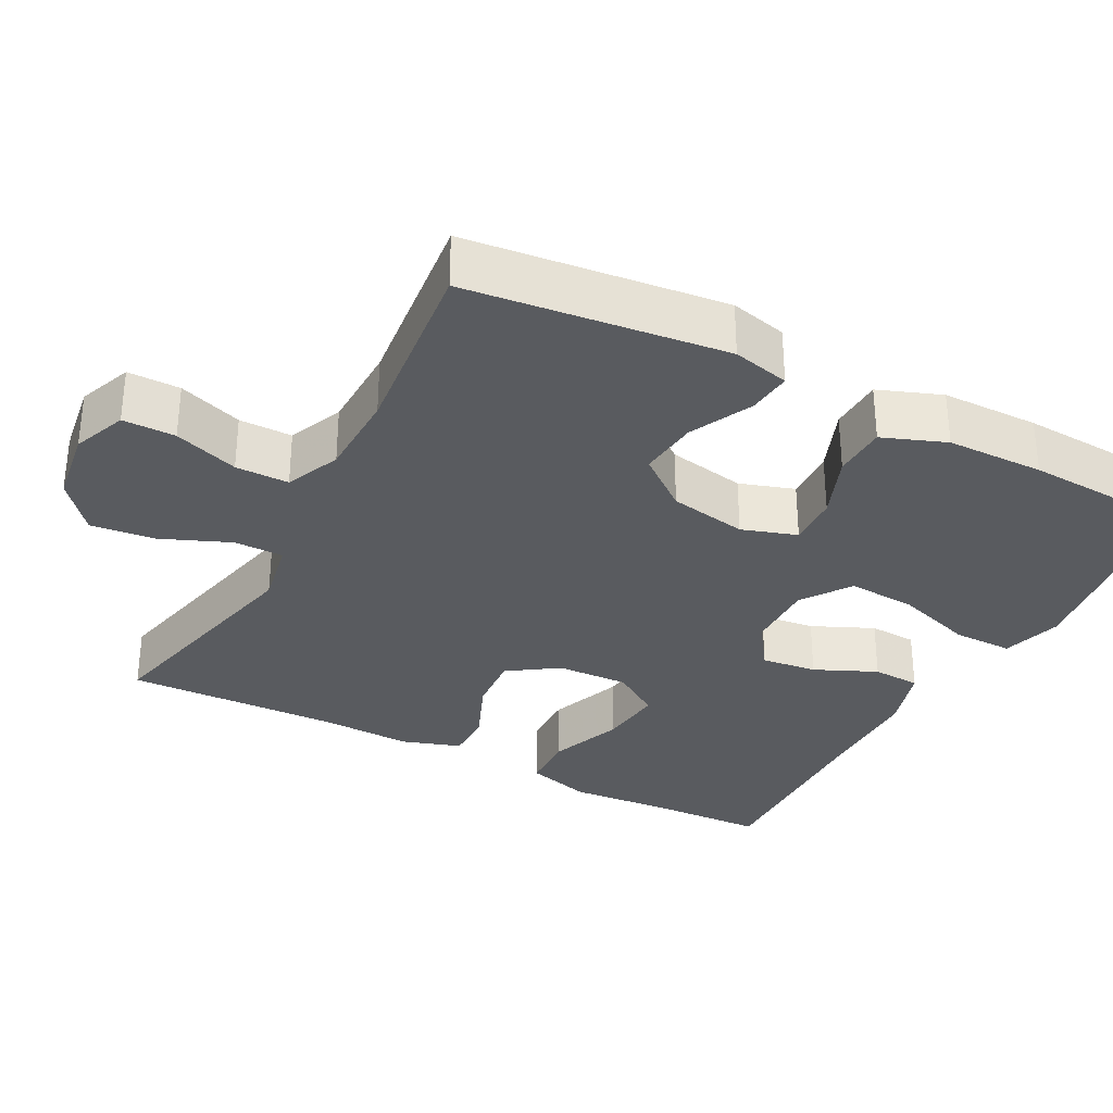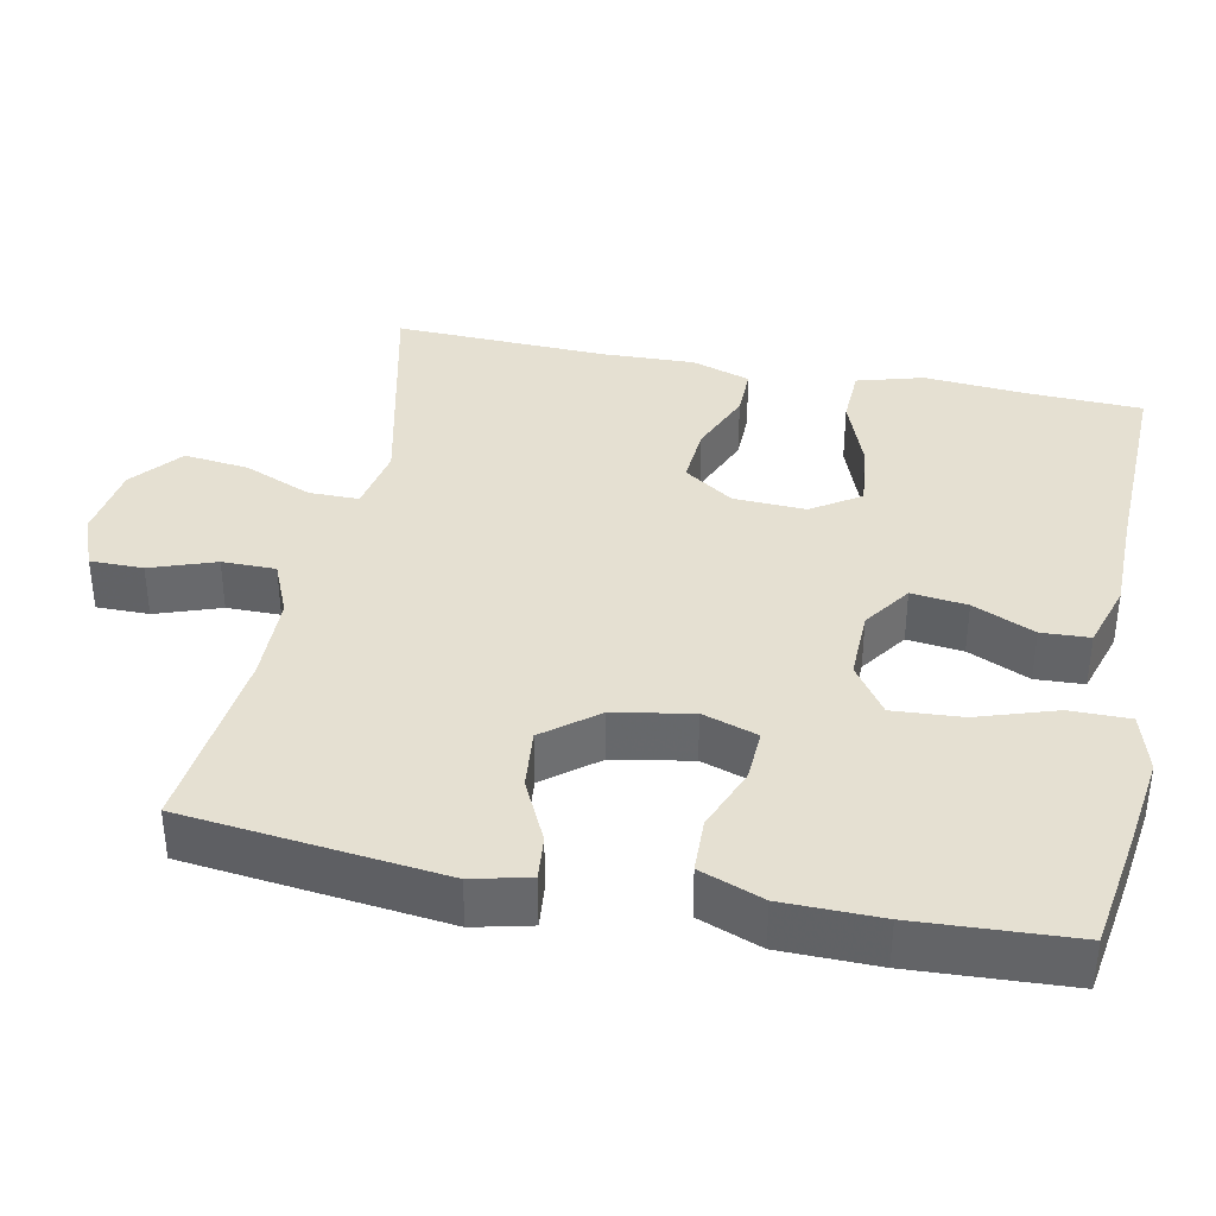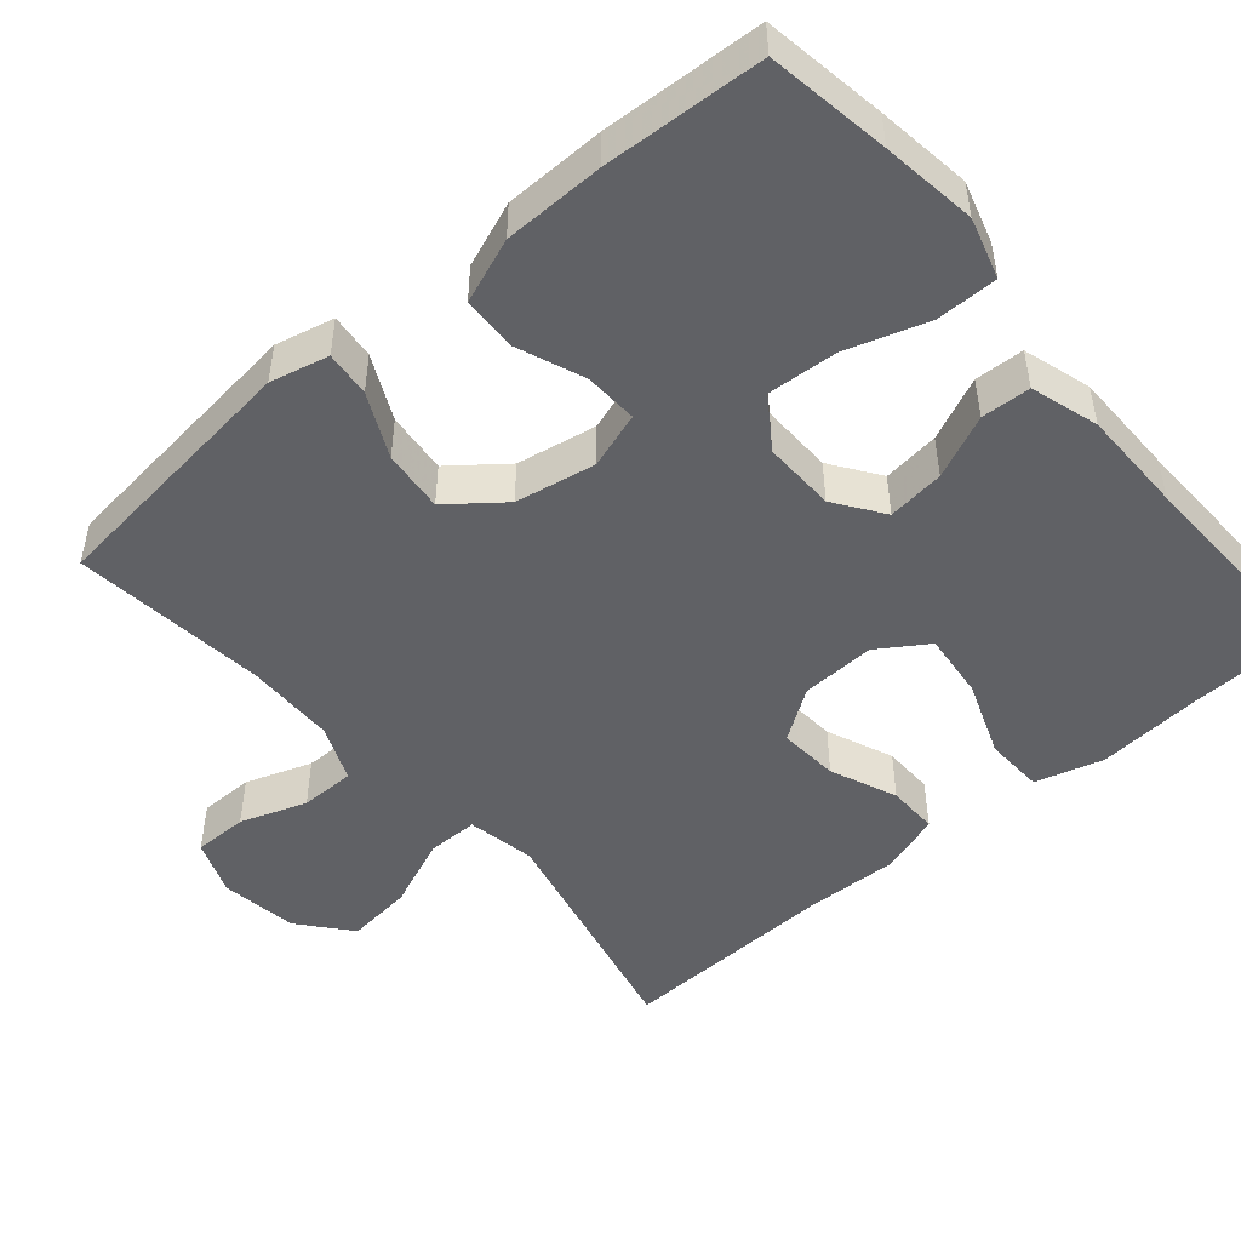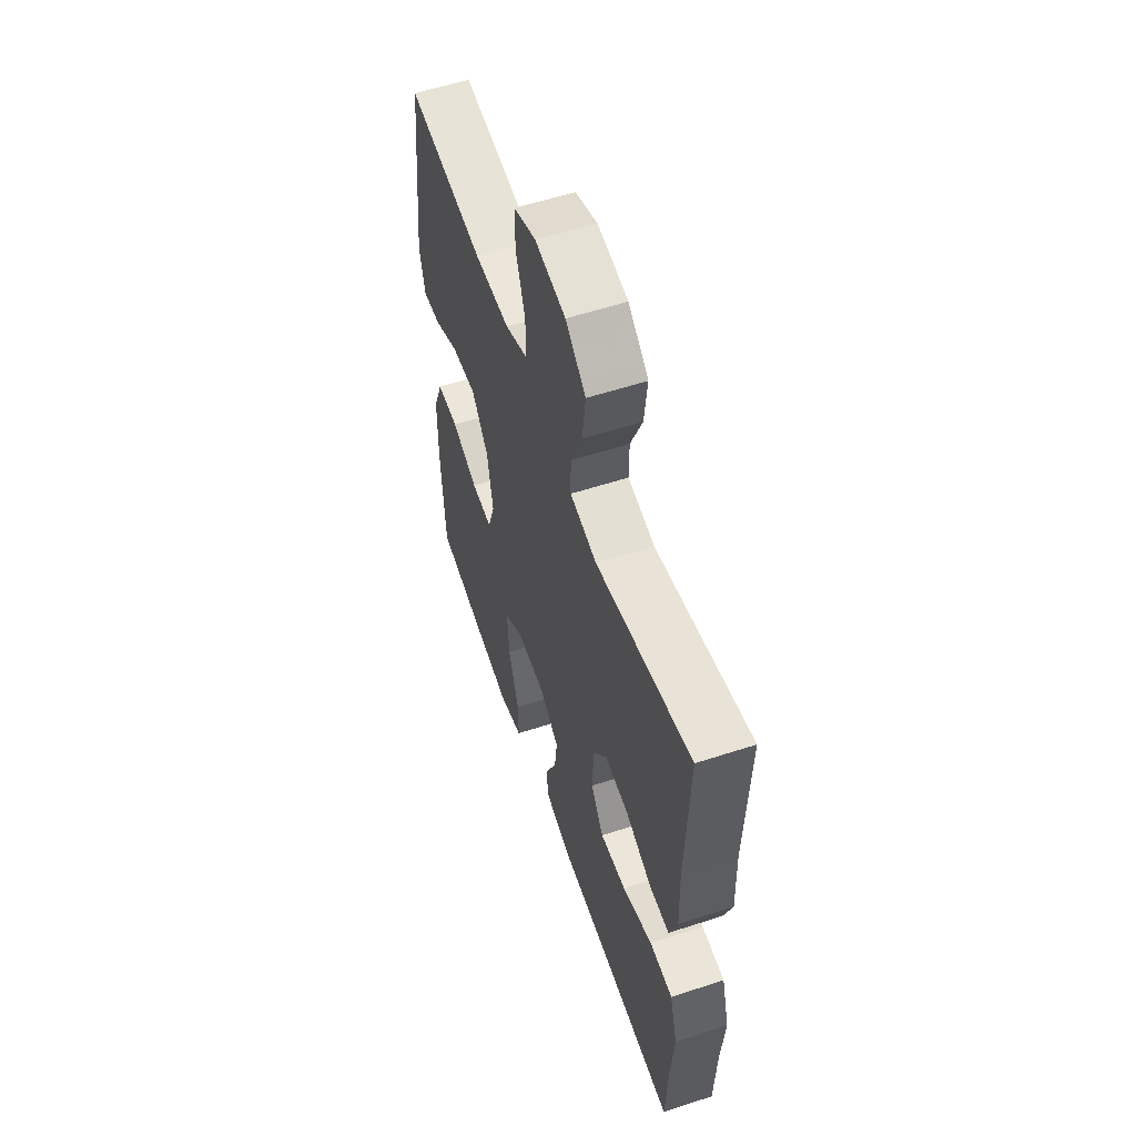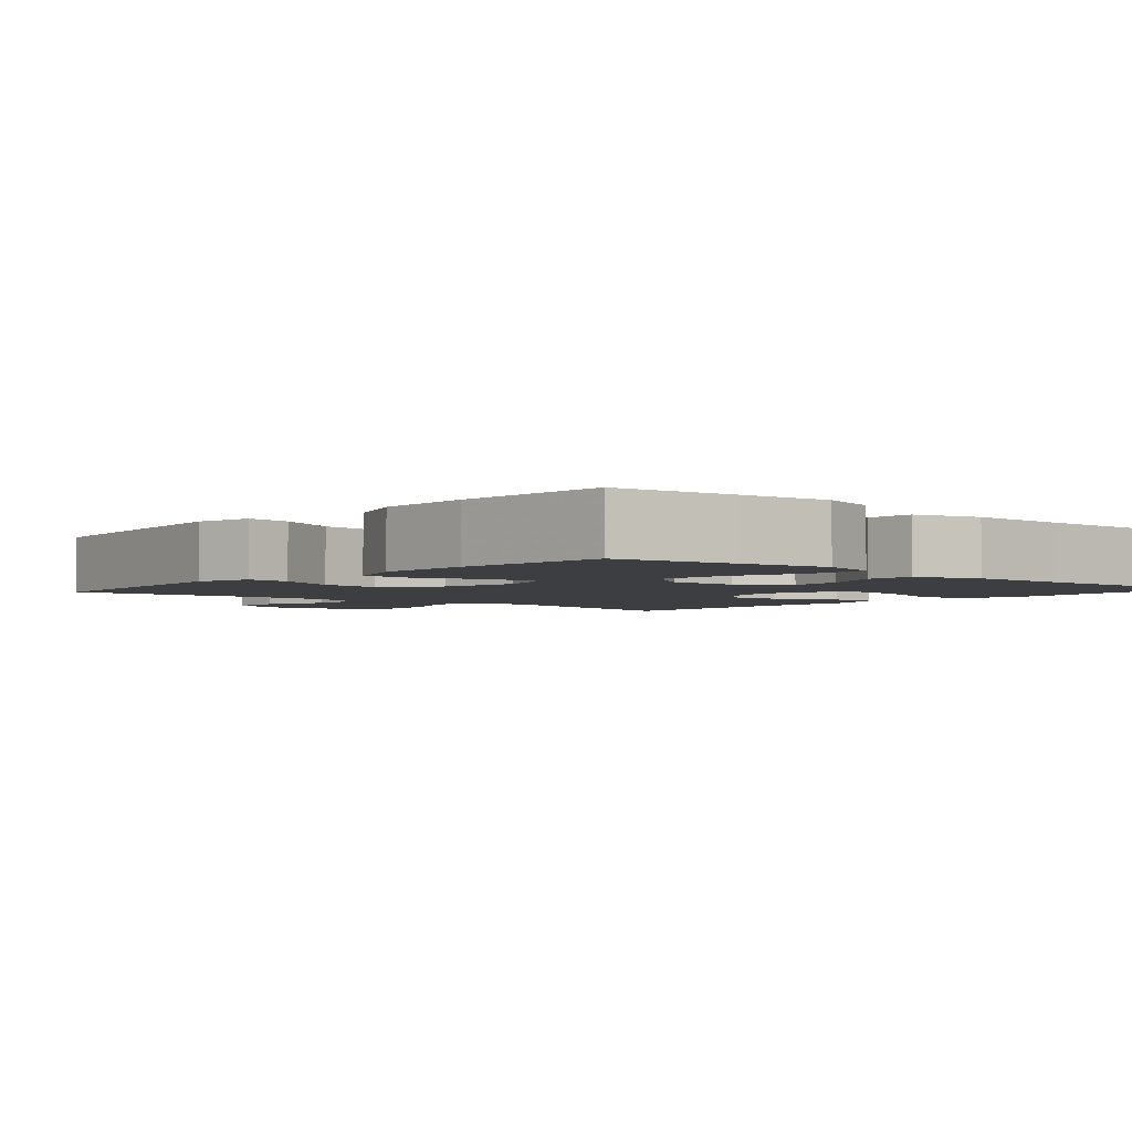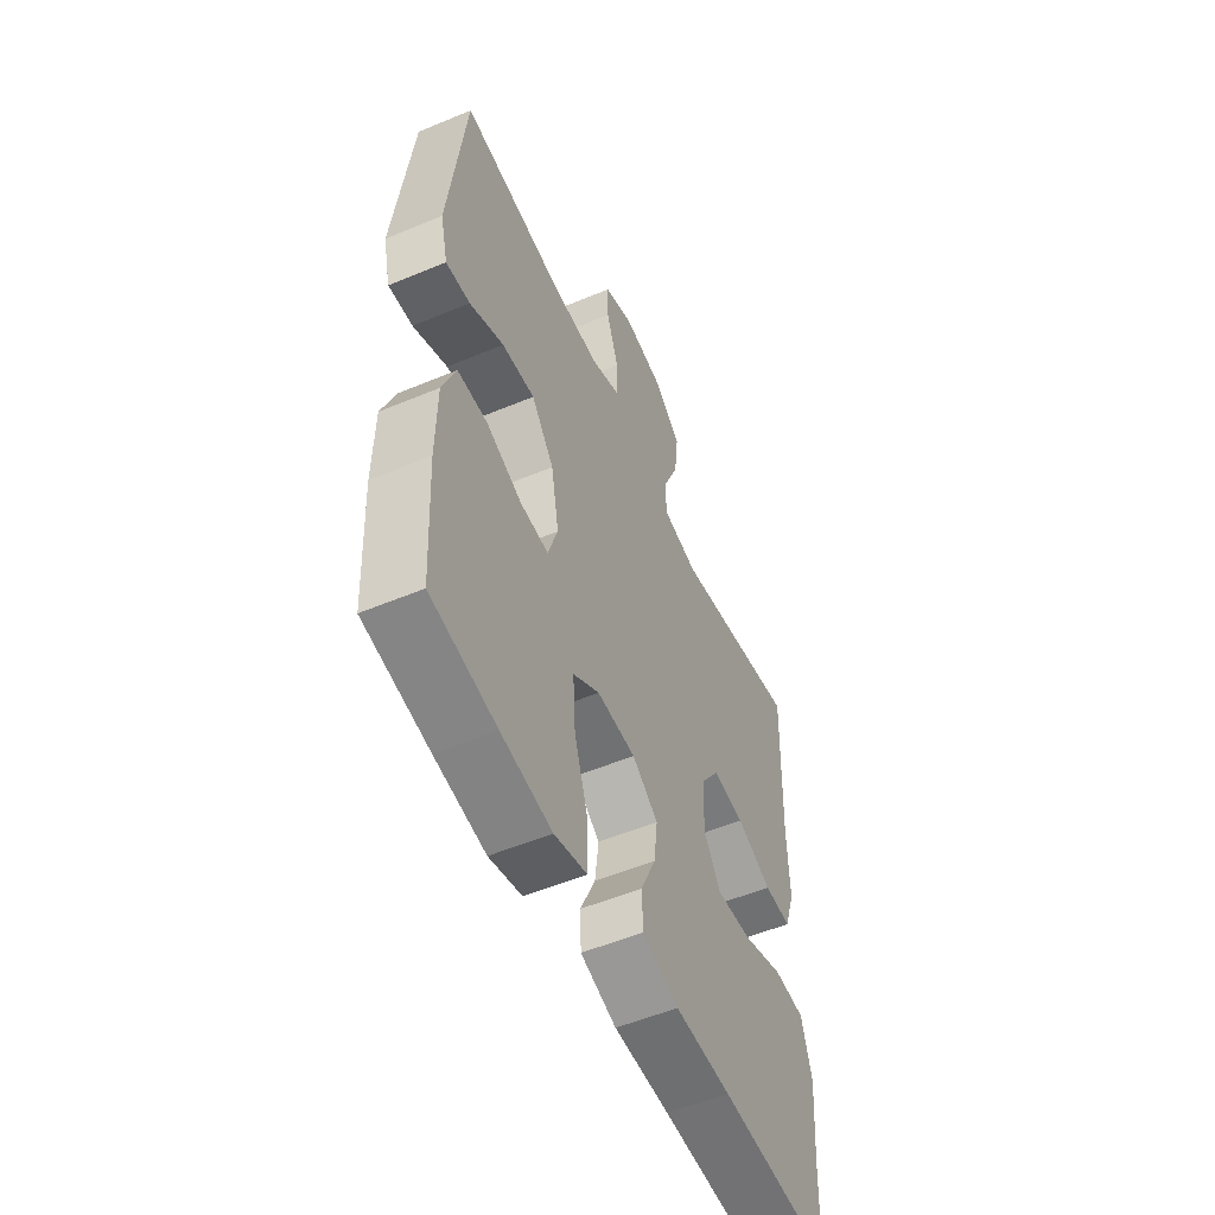
<metadata>
{"format":"obj","ext":"obj","renderer":"f3d","projection":"perspective","resolution":1024,"background":"white","views":[{"elev":-32.0,"azim":62.1,"up":"+Y"},{"elev":37.6,"azim":101.4,"up":"+Y"},{"elev":-48.9,"azim":130.5,"up":"+Y"},{"elev":57.1,"azim":-108.8,"up":"+Z"},{"elev":-3.1,"azim":138.5,"up":"+Y"},{"elev":-54.2,"azim":113.9,"up":"+Z"}]}
</metadata>
<code>
v 0.5 0.07 -0.5
v 0.341 0.07 -0.525
v 0.218 0.07 -0.542
v 0.139 0.07 -0.519
v 0.139 0.07 -0.44
v 0.173 0.07 -0.335
v 0.179 0.07 -0.243
v 0.114 0.07 -0.198
v 0.02 0.07 -0.2
v -0.043 0.07 -0.244
v -0.034 0.07 -0.318
v 0.003 0.07 -0.4
v 0 0.07 -0.464
v -0.088 0.07 -0.491
v -0.224 0.07 -0.492
v -0.5 0.07 -0.5
v -0.506 0.07 -0.348
v -0.517 0.07 -0.212
v -0.492 0.07 -0.124
v -0.416 0.07 -0.121
v -0.317 0.07 -0.158
v -0.231 0.07 -0.167
v -0.189 0.07 -0.103
v -0.193 0.07 -0.007
v -0.238 0.07 0.059
v -0.316 0.07 0.053
v -0.402 0.07 0.017
v -0.468 0.07 0.016
v -0.494 0.07 0.094
v -0.49 0.07 0.217
v -0.5 0.07 0.5
v -0.189 0.07 0.43
v -0.101 0.07 0.447
v -0.101 0.07 0.513
v -0.139 0.07 0.604
v -0.149 0.07 0.69
v -0.083 0.07 0.745
v 0.017 0.07 0.76
v 0.089 0.07 0.732
v 0.089 0.07 0.662
v 0.059 0.07 0.576
v 0.059 0.07 0.505
v 0.132 0.07 0.474
v 0.248 0.07 0.472
v 0.5 0.07 0.5
v 0.54 0.07 0.157
v 0.522 0.07 0.081
v 0.463 0.07 0.087
v 0.38 0.07 0.127
v 0.3 0.07 0.135
v 0.245 0.07 0.065
v 0.226 0.07 -0.039
v 0.25 0.07 -0.112
v 0.319 0.07 -0.109
v 0.405 0.07 -0.075
v 0.477 0.07 -0.077
v 0.509 0.07 -0.161
v 0.511 0.07 -0.291
v 0.5 0 -0.5
v 0.341 0 -0.525
v 0.218 0 -0.542
v 0.139 0 -0.519
v 0.139 0 -0.44
v 0.173 0 -0.335
v 0.179 0 -0.243
v 0.114 0 -0.198
v 0.02 0 -0.2
v -0.043 0 -0.244
v -0.034 0 -0.318
v 0.003 0 -0.4
v 0 0 -0.464
v -0.088 0 -0.491
v -0.224 0 -0.492
v -0.5 0 -0.5
v -0.506 0 -0.348
v -0.517 0 -0.212
v -0.492 0 -0.124
v -0.416 0 -0.121
v -0.317 0 -0.158
v -0.231 0 -0.167
v -0.189 0 -0.103
v -0.193 0 -0.007
v -0.238 0 0.059
v -0.316 0 0.053
v -0.402 0 0.017
v -0.468 0 0.016
v -0.494 0 0.094
v -0.49 0 0.217
v -0.5 0 0.5
v -0.189 0 0.43
v -0.101 0 0.447
v -0.101 0 0.513
v -0.139 0 0.604
v -0.149 0 0.69
v -0.083 0 0.745
v 0.017 0 0.76
v 0.089 0 0.732
v 0.089 0 0.662
v 0.059 0 0.576
v 0.059 0 0.505
v 0.132 0 0.474
v 0.248 0 0.472
v 0.5 0 0.5
v 0.54 0 0.157
v 0.522 0 0.081
v 0.463 0 0.087
v 0.38 0 0.127
v 0.3 0 0.135
v 0.245 0 0.065
v 0.226 0 -0.039
v 0.25 0 -0.112
v 0.319 0 -0.109
v 0.405 0 -0.075
v 0.477 0 -0.077
v 0.509 0 -0.161
v 0.511 0 -0.291
f 54 55 56 57
f 53 54 57 58
f 46 47 48 49
f 44 45 46 49
f 43 44 49 50
f 42 43 50 51
f 38 39 40 41
f 38 41 42
f 37 38 42
f 34 35 36 37
f 33 34 37 42
f 30 31 32
f 30 32 33
f 26 27 28 29
f 25 26 29 30
f 18 19 20 21
f 17 18 21 22
f 15 16 17 22
f 14 15 22 23
f 11 12 13 14
f 10 11 14 23
f 3 4 5 6
f 3 6 7
f 2 3 7
f 53 58 1 2
f 52 53 2 7
f 51 52 7 8
f 42 51 8 9
f 25 30 33 42
f 24 25 42 9
f 9 10 23 24
f 115 114 113 112
f 116 115 112 111
f 107 106 105 104
f 107 104 103 102
f 108 107 102 101
f 109 108 101 100
f 99 98 97 96
f 100 99 96
f 100 96 95
f 95 94 93 92
f 100 95 92 91
f 90 89 88
f 91 90 88
f 87 86 85 84
f 88 87 84 83
f 79 78 77 76
f 80 79 76 75
f 80 75 74 73
f 81 80 73 72
f 72 71 70 69
f 81 72 69 68
f 64 63 62 61
f 65 64 61
f 65 61 60
f 60 59 116 111
f 65 60 111 110
f 66 65 110 109
f 67 66 109 100
f 100 91 88 83
f 67 100 83 82
f 82 81 68 67
f 1 59 60 2
f 2 60 61 3
f 3 61 62 4
f 4 62 63 5
f 5 63 64 6
f 6 64 65 7
f 7 65 66 8
f 8 66 67 9
f 9 67 68 10
f 10 68 69 11
f 11 69 70 12
f 12 70 71 13
f 13 71 72 14
f 14 72 73 15
f 15 73 74 16
f 16 74 75 17
f 17 75 76 18
f 18 76 77 19
f 19 77 78 20
f 20 78 79 21
f 21 79 80 22
f 22 80 81 23
f 23 81 82 24
f 24 82 83 25
f 25 83 84 26
f 26 84 85 27
f 27 85 86 28
f 28 86 87 29
f 29 87 88 30
f 30 88 89 31
f 31 89 90 32
f 32 90 91 33
f 33 91 92 34
f 34 92 93 35
f 35 93 94 36
f 36 94 95 37
f 37 95 96 38
f 38 96 97 39
f 39 97 98 40
f 40 98 99 41
f 41 99 100 42
f 42 100 101 43
f 43 101 102 44
f 44 102 103 45
f 45 103 104 46
f 46 104 105 47
f 47 105 106 48
f 48 106 107 49
f 49 107 108 50
f 50 108 109 51
f 51 109 110 52
f 52 110 111 53
f 53 111 112 54
f 54 112 113 55
f 55 113 114 56
f 56 114 115 57
f 57 115 116 58
f 58 116 59 1

</code>
